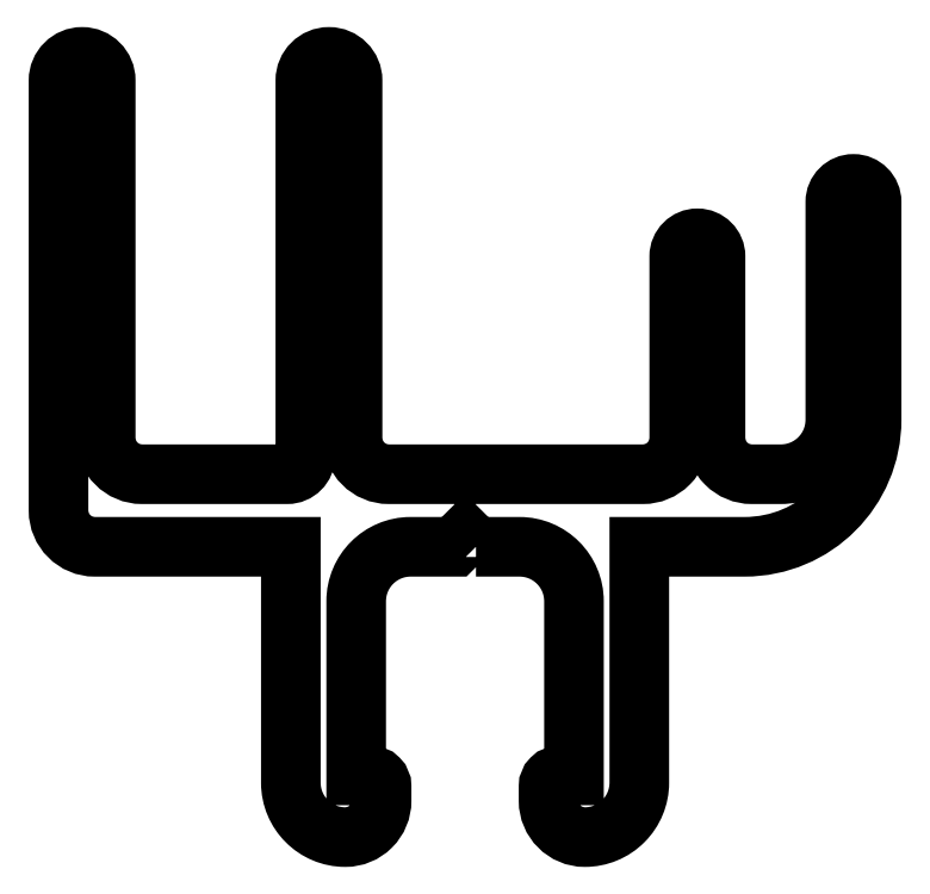
<metadata>
{"format":"dxf","ext":"dxf","renderer":"ezdxf+matplotlib","layout":"modelspace","background":"white","min_lineweight":24,"dpi":150}
</metadata>
<code>
0
SECTION
2
ENTITIES
0
POLYLINE
8
0
66
     1
10
0
20
0
30
0
70
     1
0
VERTEX
8
0
10
182
20
223.6
30
0
0
VERTEX
8
0
10
181.7
20
223.9
30
0
0
VERTEX
8
0
10
181.4
20
223.6
30
0
0
VERTEX
8
0
10
180.2
20
223.6
30
0
42
0.4142
0
VERTEX
8
0
10
178.7
20
222.1
30
0
0
VERTEX
8
0
10
178.7
20
217.3
30
0
0
VERTEX
8
0
10
179.1
20
217.3
30
0
42
-0.4142
0
VERTEX
8
0
10
179.4
20
217
30
0
0
VERTEX
8
0
10
179.4
20
216.6
30
0
42
-0.4142
0
VERTEX
8
0
10
178.4
20
215.6
30
0
42
-0.4142
0
VERTEX
8
0
10
176.9
20
217.1
30
0
0
VERTEX
8
0
10
176.9
20
223.6
30
0
0
VERTEX
8
0
10
171.5
20
223.6
30
0
42
-0.4142
0
VERTEX
8
0
10
170.5
20
224.6
30
0
0
VERTEX
8
0
10
170.5
20
236.5
30
0
42
-1
0
VERTEX
8
0
10
171.8
20
236.5
30
0
0
VERTEX
8
0
10
171.8
20
226.6
30
0
42
0.4142
0
VERTEX
8
0
10
172.8
20
225.6
30
0
0
VERTEX
8
0
10
176.8
20
225.6
30
0
42
0.4142
0
VERTEX
8
0
10
177.3
20
226.1
30
0
0
VERTEX
8
0
10
177.3
20
236.5
30
0
42
-1
0
VERTEX
8
0
10
178.6
20
236.5
30
0
0
VERTEX
8
0
10
178.6
20
226.6
30
0
42
0.4142
0
VERTEX
8
0
10
179.6
20
225.6
30
0
0
VERTEX
8
0
10
186.6
20
225.6
30
0
42
0.4142
0
VERTEX
8
0
10
187.6
20
226.6
30
0
0
VERTEX
8
0
10
187.6
20
231.6
30
0
42
-1
0
VERTEX
8
0
10
188.6
20
231.6
30
0
0
VERTEX
8
0
10
188.6
20
226.6
30
0
42
0.4142
0
VERTEX
8
0
10
189.6
20
225.6
30
0
0
VERTEX
8
0
10
190.4
20
225.6
30
0
42
0.4142
0
VERTEX
8
0
10
191.9
20
227.1
30
0
0
VERTEX
8
0
10
191.9
20
233.1
30
0
42
-1
0
VERTEX
8
0
10
192.9
20
233.1
30
0
0
VERTEX
8
0
10
192.9
20
227.1
30
0
42
-0.4142
0
VERTEX
8
0
10
189.4
20
223.6
30
0
0
VERTEX
8
0
10
186.5
20
223.6
30
0
0
VERTEX
8
0
10
186.5
20
217.1
30
0
42
-0.4142
0
VERTEX
8
0
10
185
20
215.6
30
0
42
-0.4142
0
VERTEX
8
0
10
184
20
216.6
30
0
0
VERTEX
8
0
10
184
20
217
30
0
42
-0.4142
0
VERTEX
8
0
10
184.3
20
217.3
30
0
0
VERTEX
8
0
10
184.7
20
217.3
30
0
0
VERTEX
8
0
10
184.7
20
222.1
30
0
42
0.4142
0
VERTEX
8
0
10
183.2
20
223.6
30
0
0
SEQEND
8
0
0
ENDSEC
0
EOF

</code>
